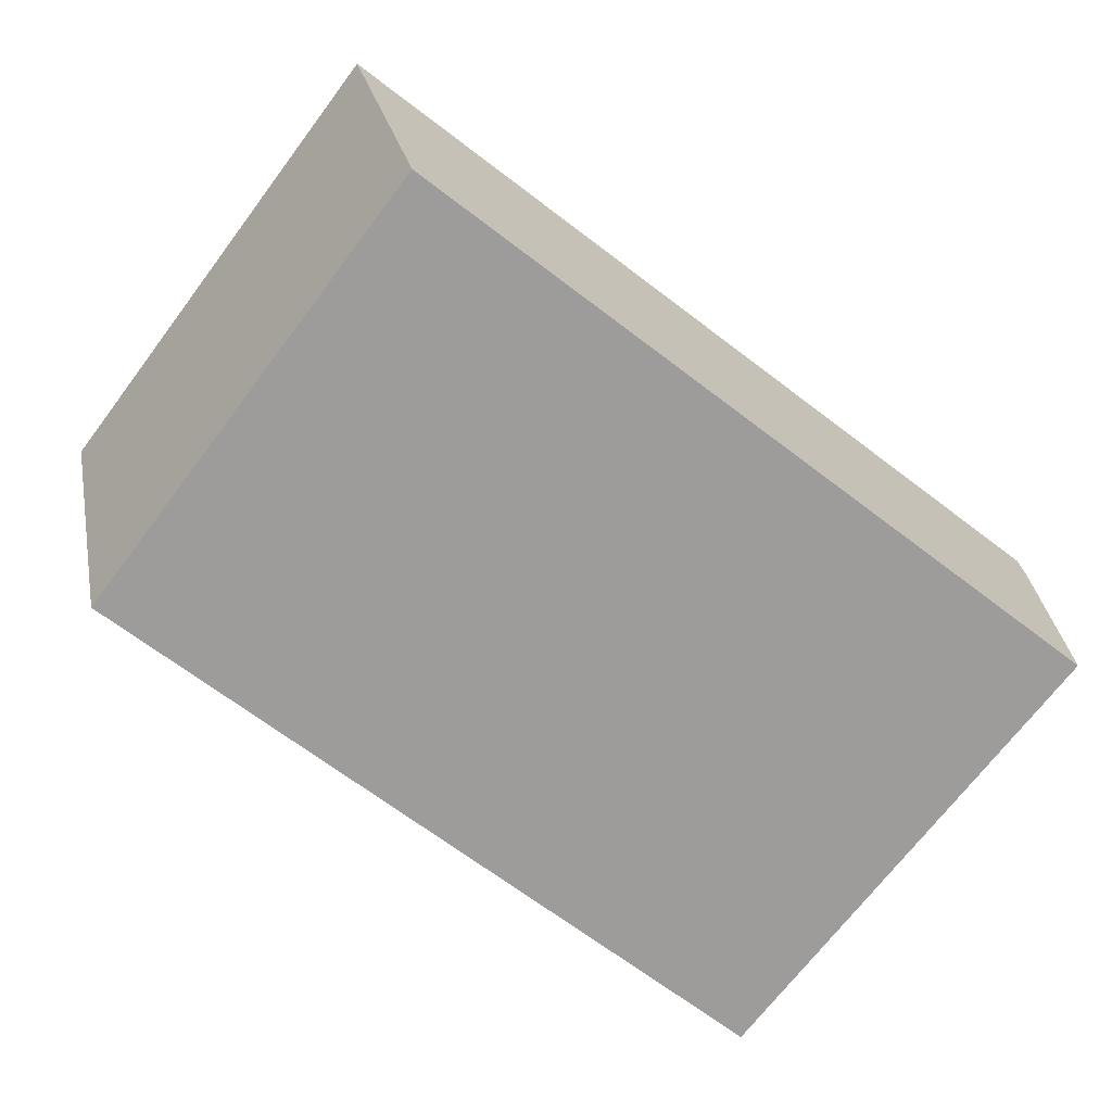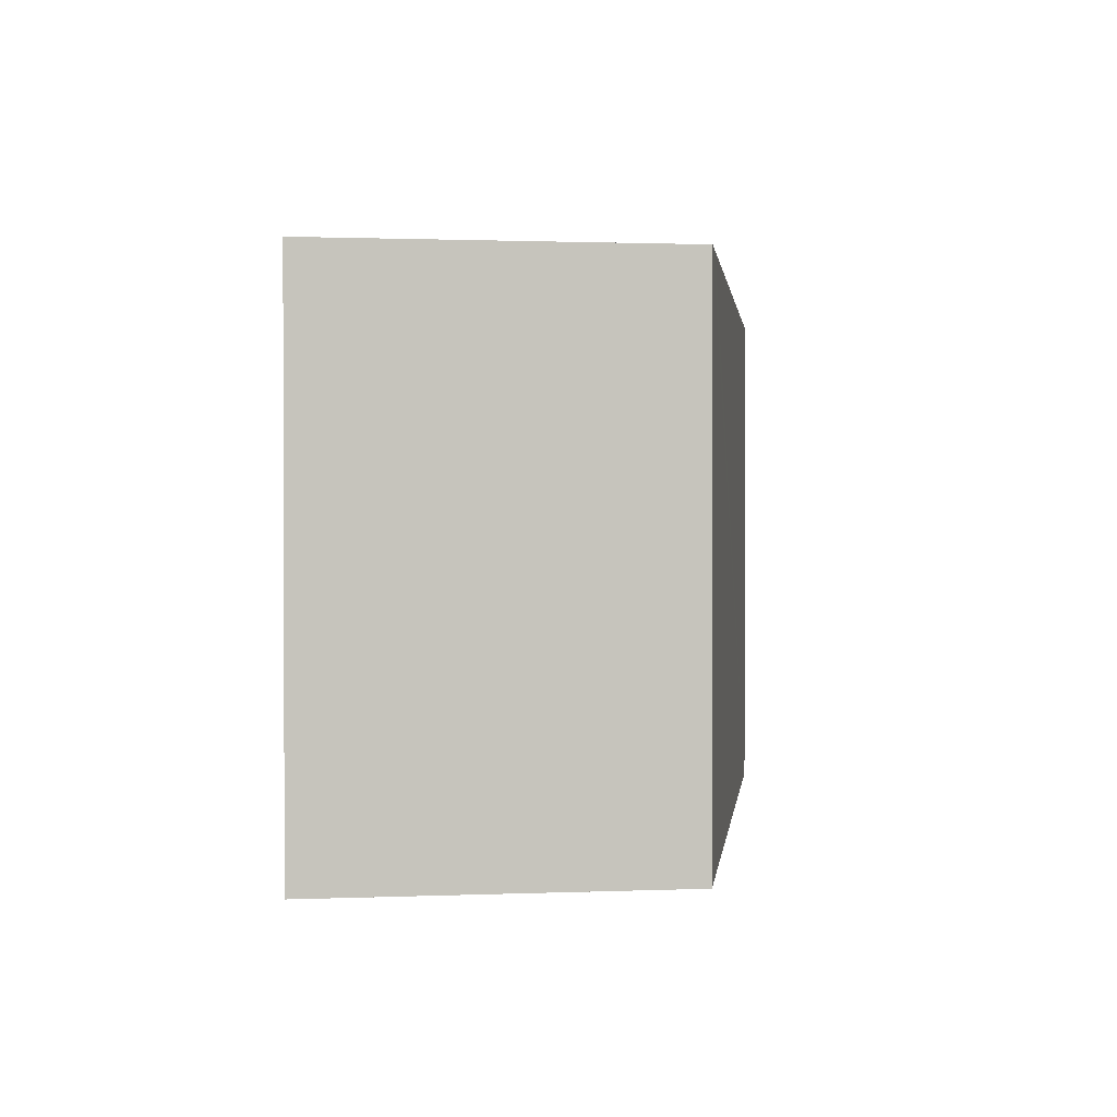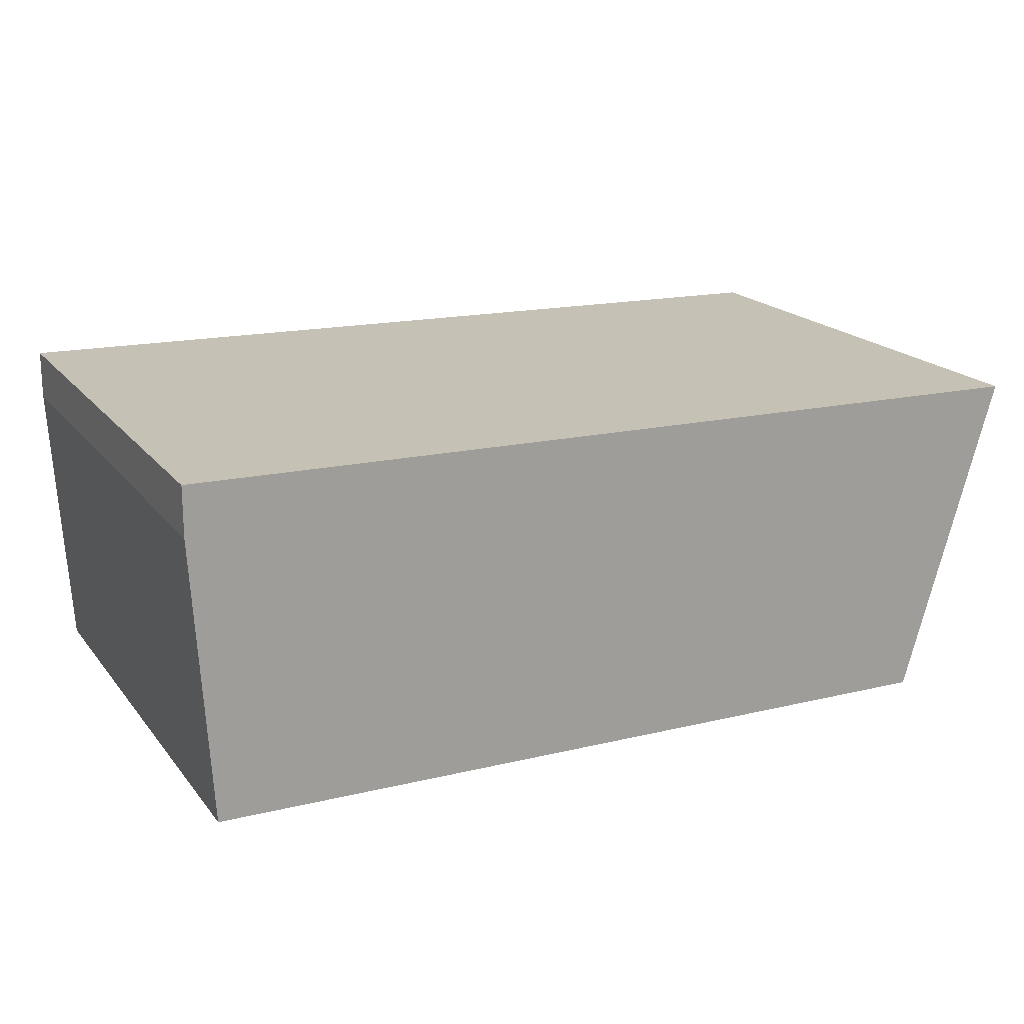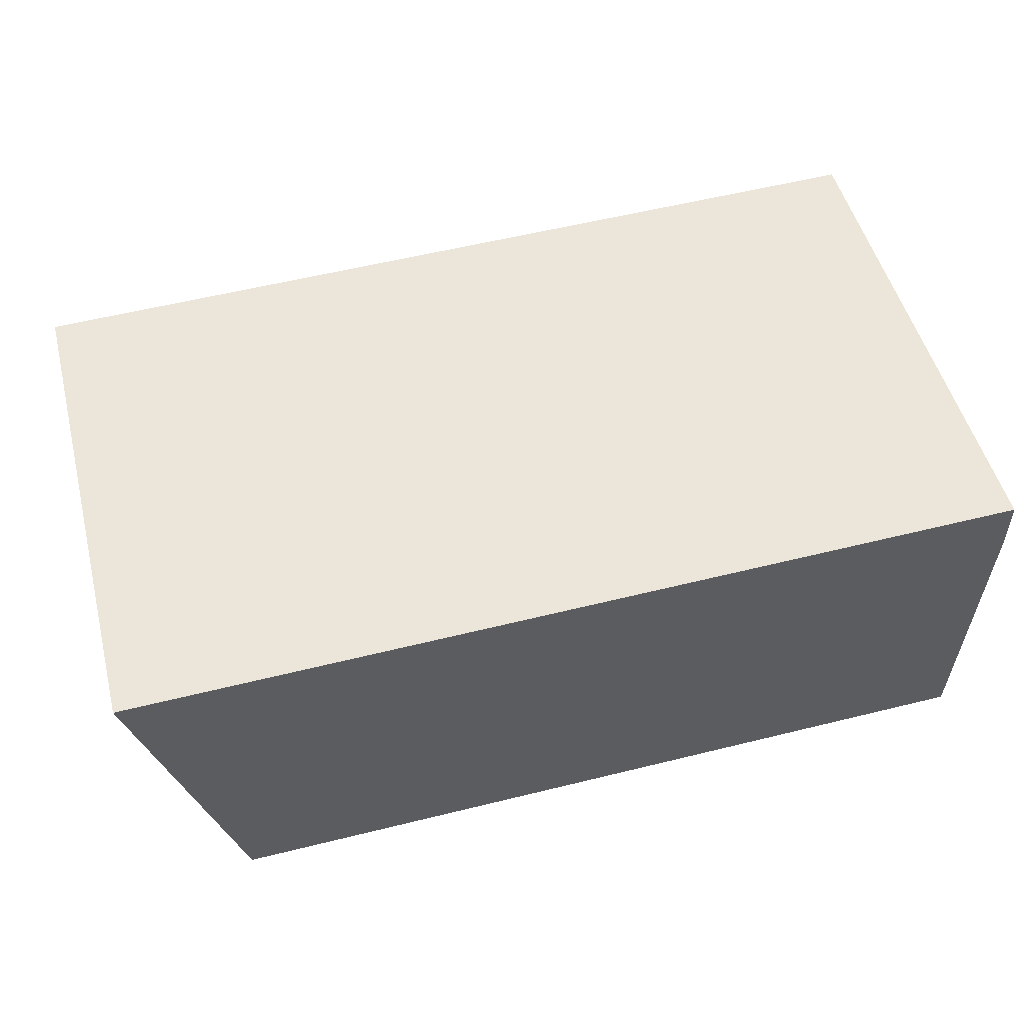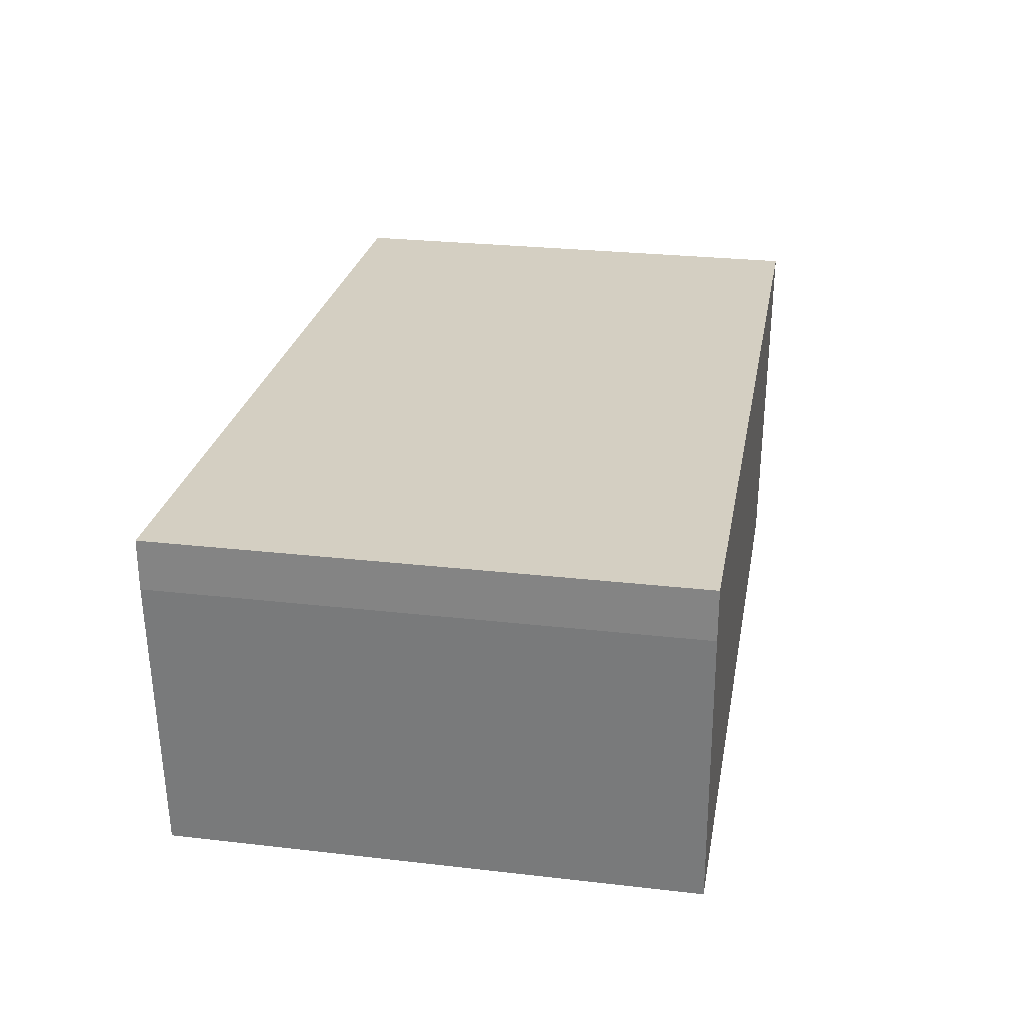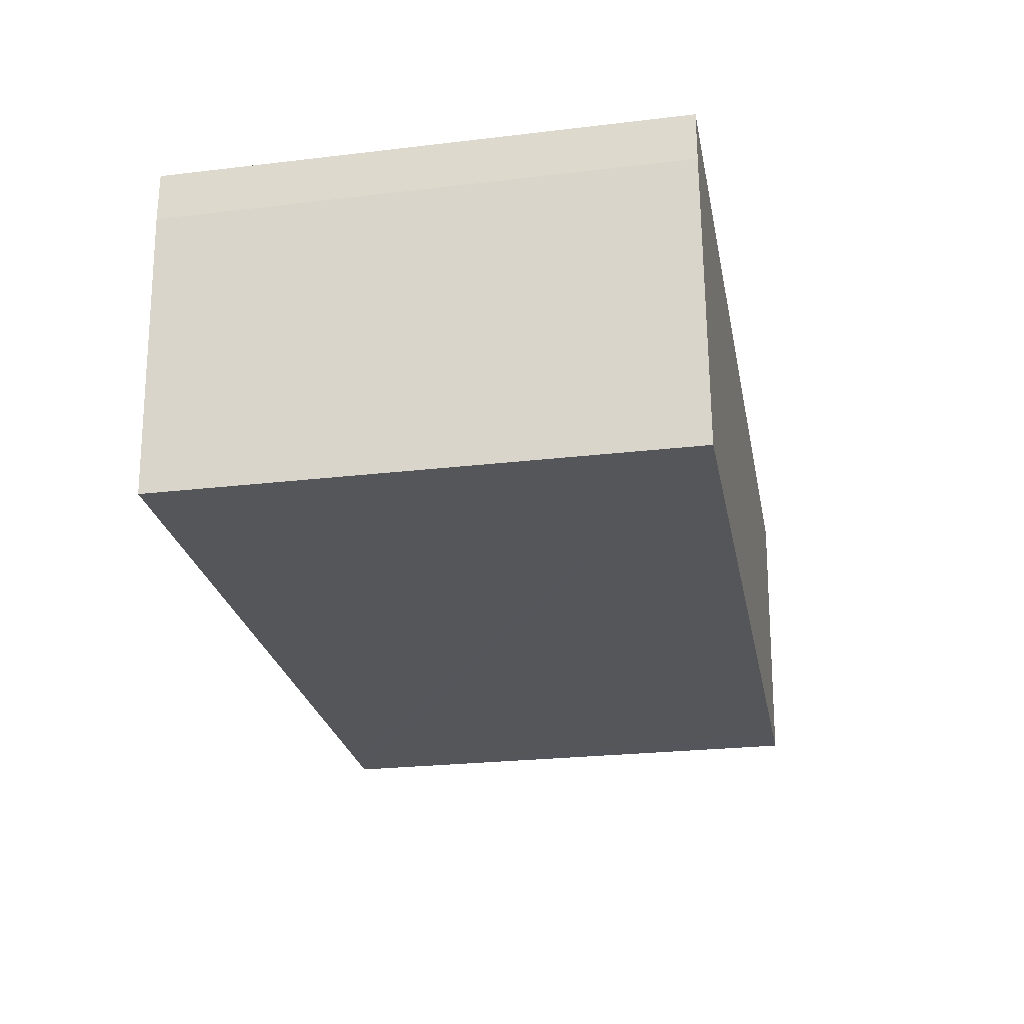
<metadata>
{"format":"obj","ext":"obj","renderer":"f3d","projection":"perspective","resolution":1024,"background":"white","views":[{"elev":-70.9,"azim":142.8,"up":"+Z"},{"elev":1.1,"azim":98.0,"up":"+Y"},{"elev":19.1,"azim":-26.6,"up":"+Z"},{"elev":51.2,"azim":165.5,"up":"+Z"},{"elev":27.0,"azim":-79.9,"up":"+Z"},{"elev":-24.9,"azim":-79.1,"up":"+Z"}]}
</metadata>
<code>
v  0.001 2.773 0.265
v  0.086 2.773 -1.518
v  0 2.773 1.698e-16
v  4.838 2.773 0.149
v  4.094 2.773 -1.603
v  4.324 2.773 -1.608
v  0.086 9.295e-17 -1.518
v  0 0 0
v  0.001 -1.623e-17 0.265
v  4.838 -9.124e-18 0.149
v  4.324 9.846e-17 -1.608
v  4.094 9.816e-17 -1.603
g defaultobject
f 1 2 3
f 2 1 4
f 2 4 5
f 5 4 6
f 7 3 2
f 3 7 8
f 8 1 3
f 1 8 9
f 9 4 1
f 4 9 10
f 10 6 4
f 6 10 11
f 5 7 2
f 7 5 6
f 7 6 12
f 12 6 11
f 8 10 9
f 10 8 7
f 10 7 12
f 10 12 11

</code>
